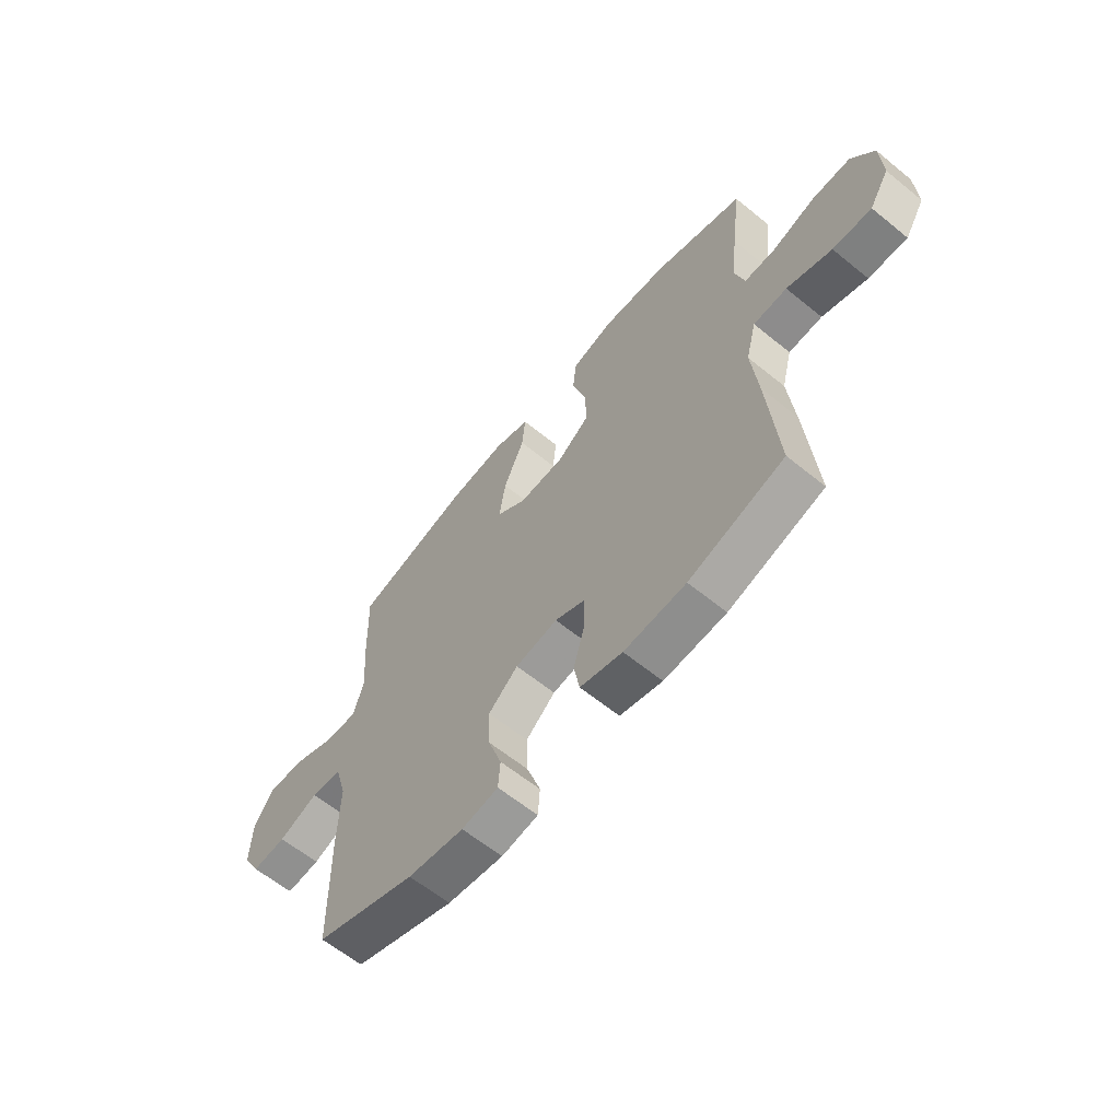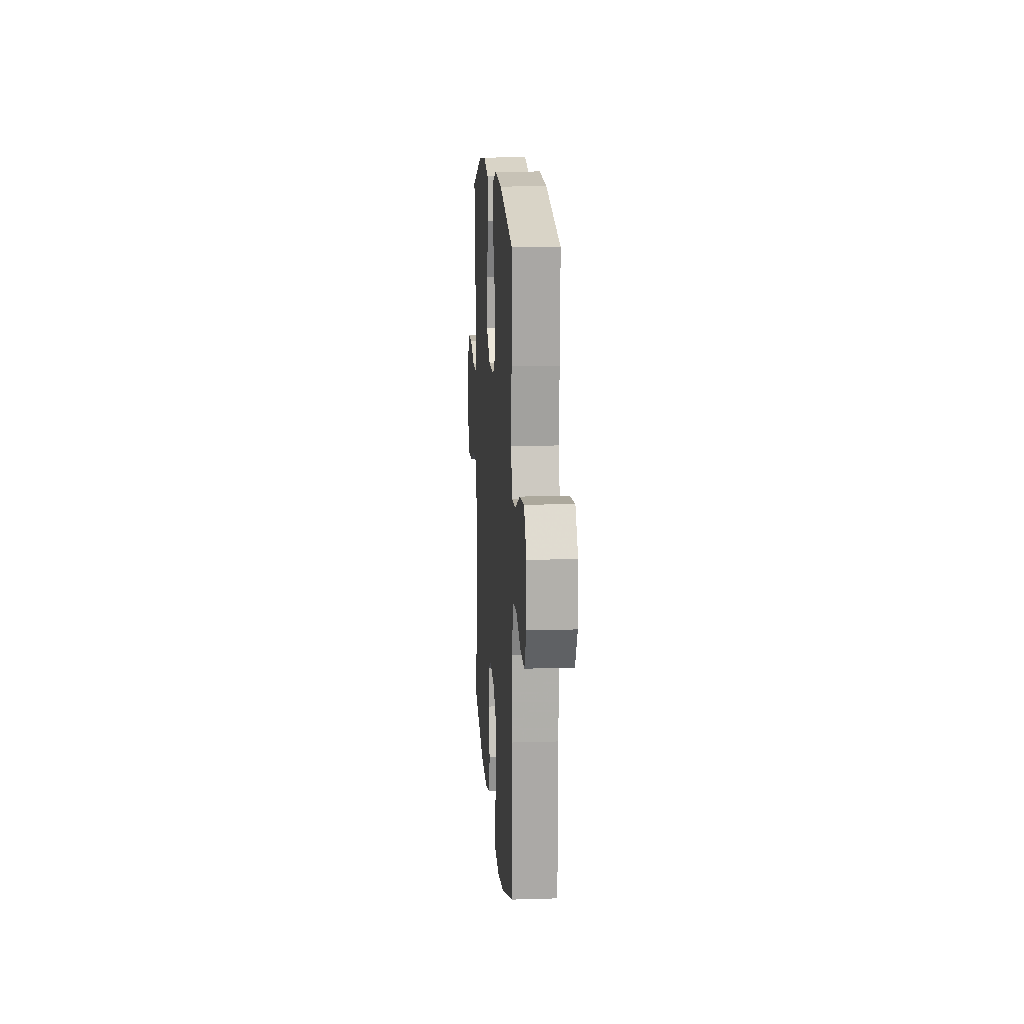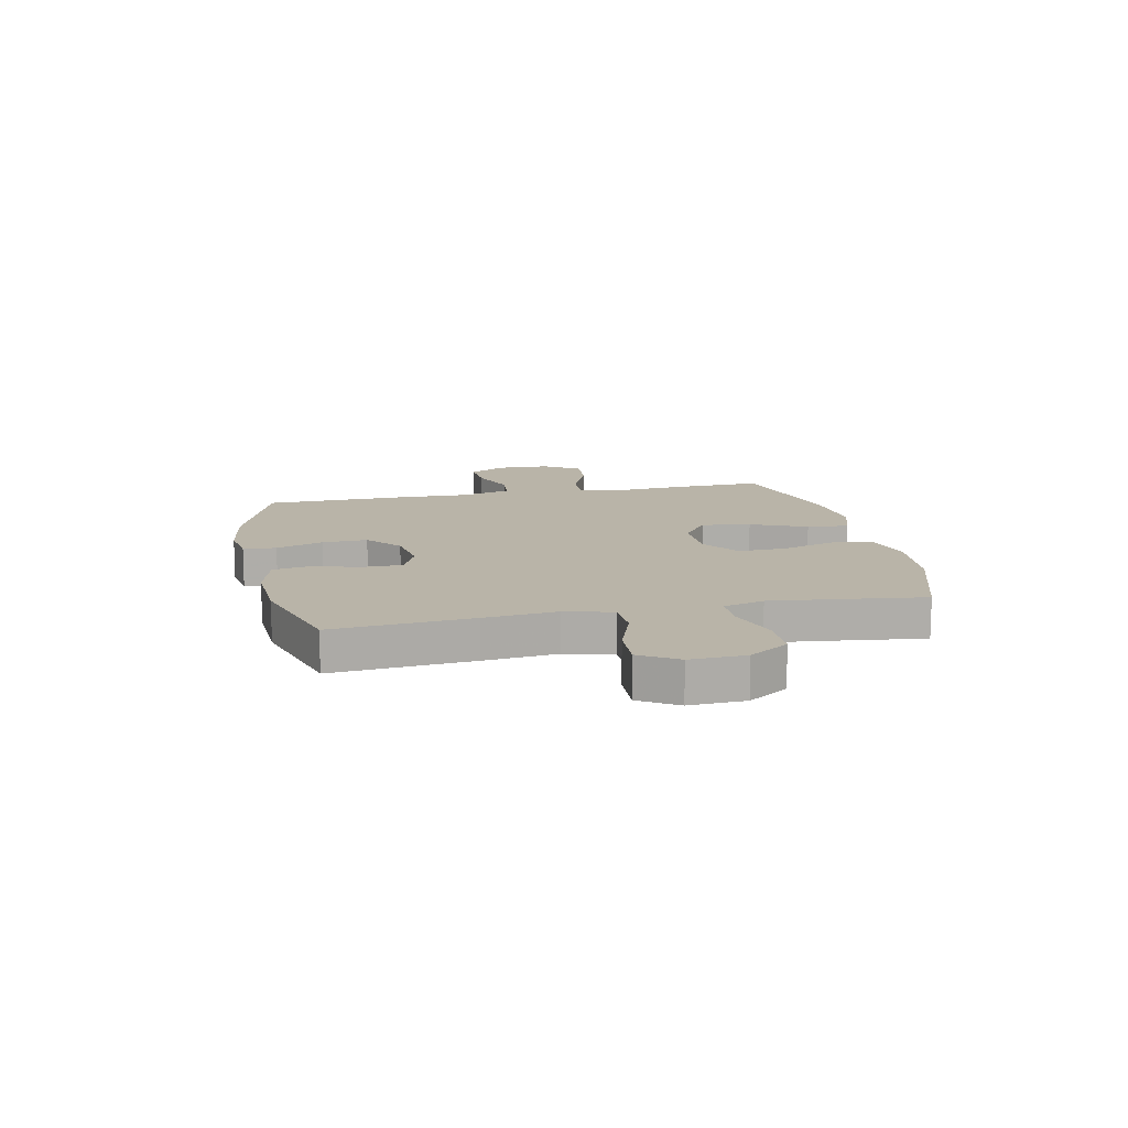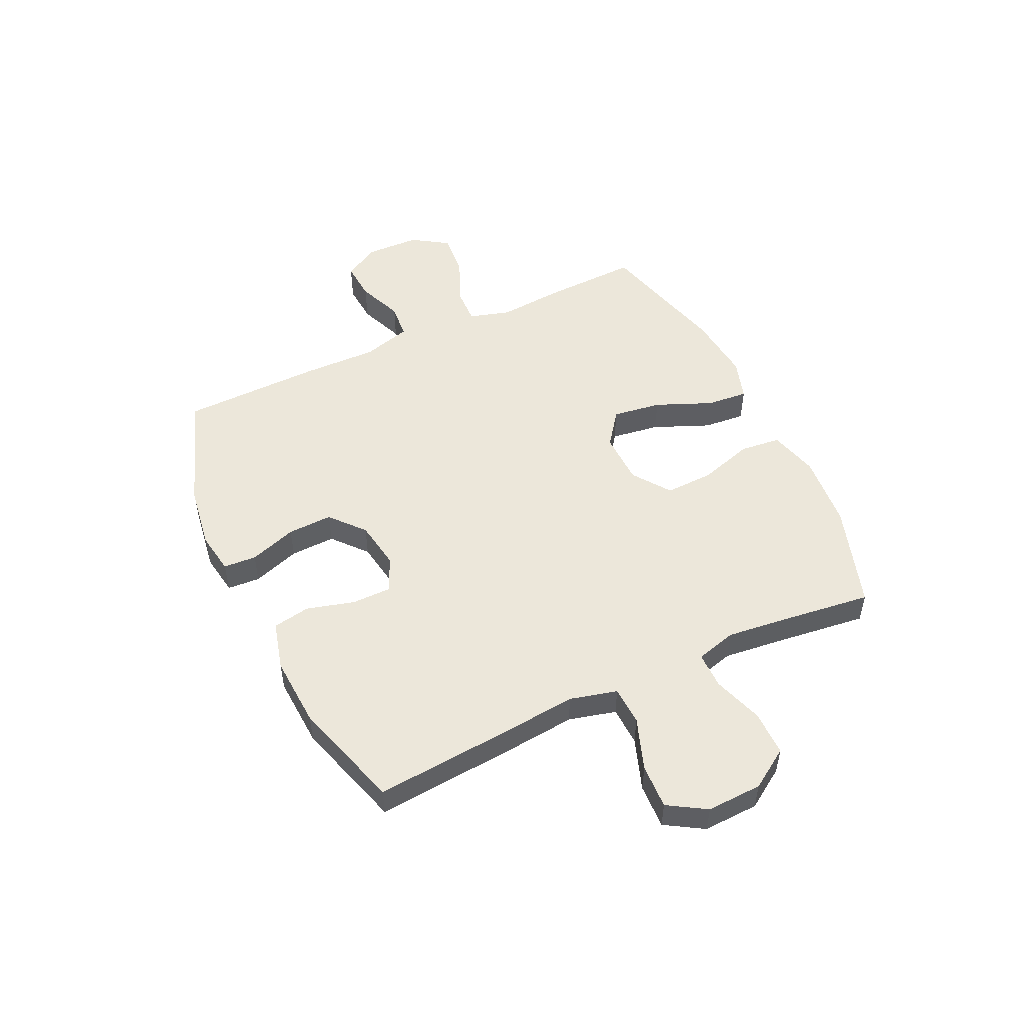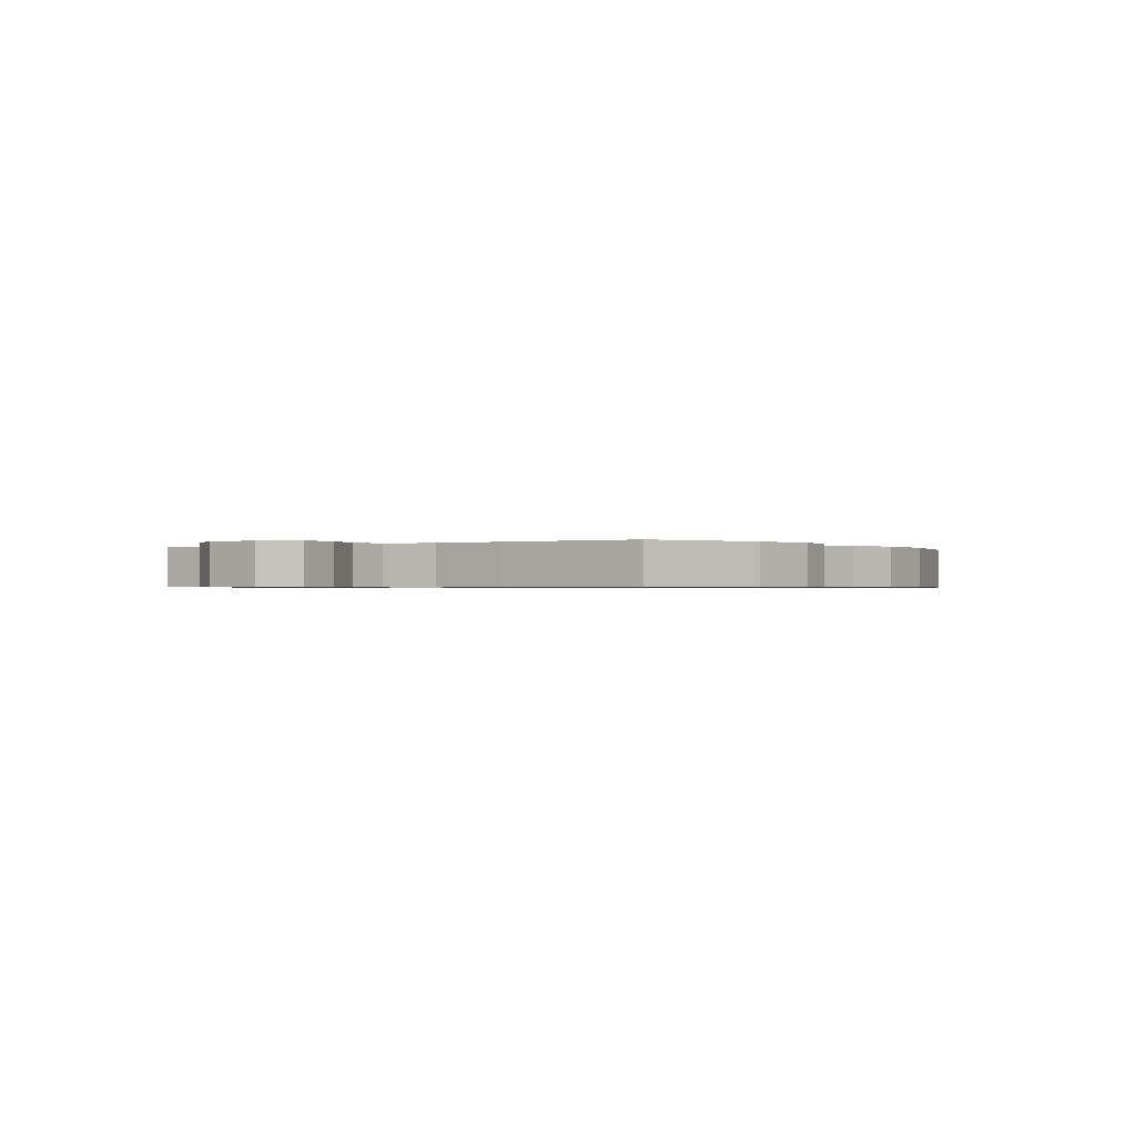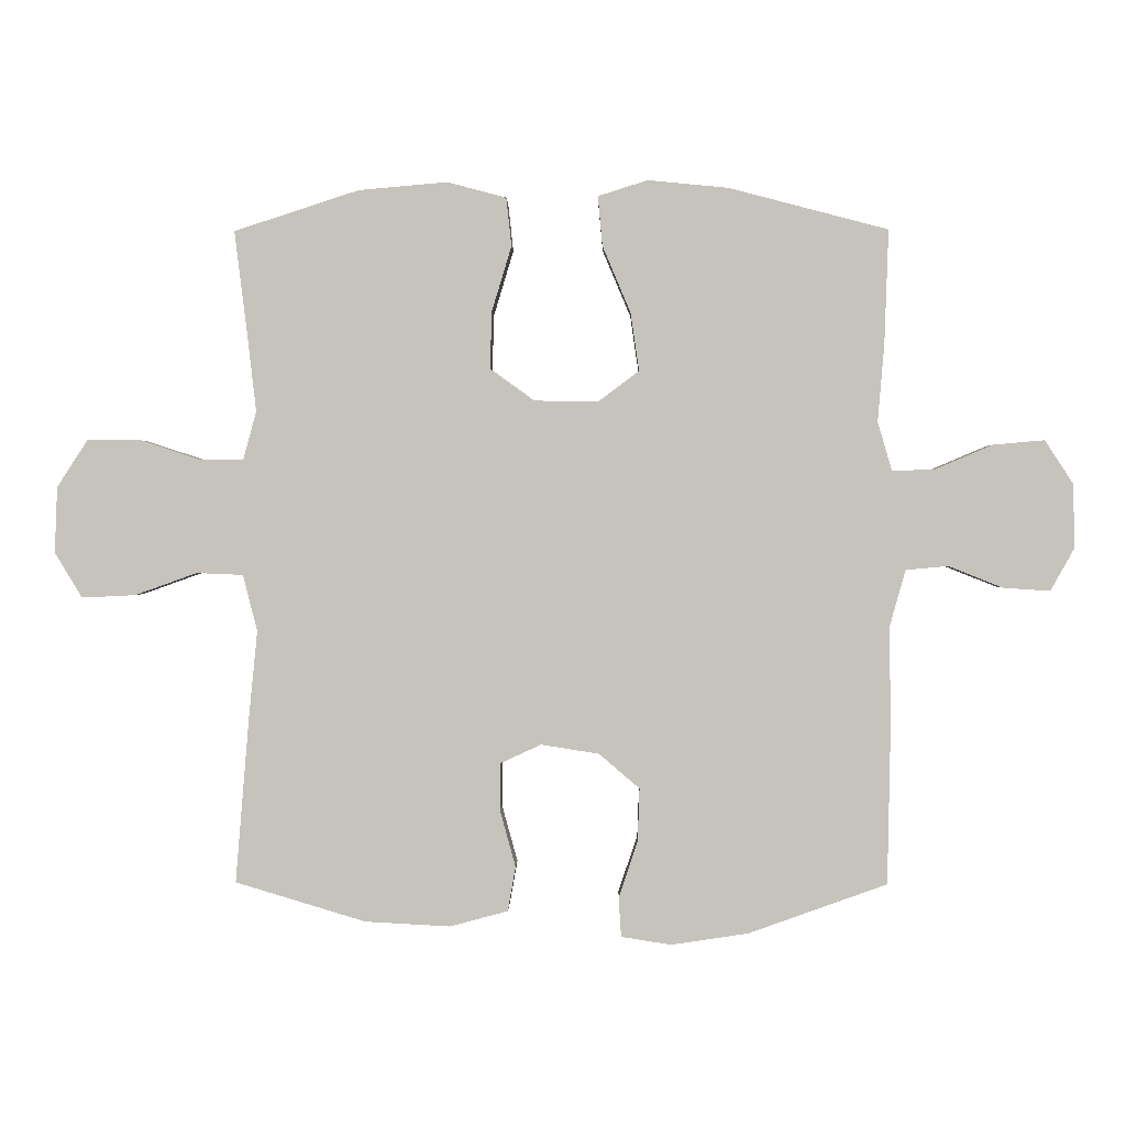
<metadata>
{"format":"obj","ext":"obj","renderer":"f3d","projection":"perspective","resolution":1024,"background":"white","views":[{"elev":-62.3,"azim":-129.5,"up":"+Z"},{"elev":13.6,"azim":86.0,"up":"+Z"},{"elev":13.2,"azim":-101.9,"up":"+Y"},{"elev":51.2,"azim":-115.3,"up":"+Y"},{"elev":-0.6,"azim":125.5,"up":"+Y"},{"elev":0.9,"azim":1.2,"up":"+Z"}]}
</metadata>
<code>
v 0.5 0.07 0.5
v 0.494 0.07 0.327
v 0.484 0.07 0.207
v 0.506 0.07 0.132
v 0.572 0.07 0.135
v 0.659 0.07 0.172
v 0.738 0.07 0.179
v 0.781 0.07 0.113
v 0.784 0.07 0.015
v 0.747 0.07 -0.051
v 0.675 0.07 -0.046
v 0.592 0.07 -0.013
v 0.527 0.07 -0.019
v 0.502 0.07 -0.108
v 0.505 0.07 -0.244
v 0.5 0.07 -0.5
v 0.288 0.07 -0.576
v 0.17 0.07 -0.594
v 0.093 0.07 -0.582
v 0.089 0.07 -0.522
v 0.118 0.07 -0.436
v 0.121 0.07 -0.354
v 0.059 0.07 -0.301
v -0.03 0.07 -0.287
v -0.093 0.07 -0.316
v -0.093 0.07 -0.388
v -0.069 0.07 -0.475
v -0.081 0.07 -0.543
v -0.17 0.07 -0.567
v -0.3 0.07 -0.56
v -0.5 0.07 -0.5
v -0.479 0.07 -0.245
v -0.466 0.07 -0.113
v -0.488 0.07 -0.027
v -0.559 0.07 -0.024
v -0.654 0.07 -0.058
v -0.736 0.07 -0.062
v -0.778 0.07 0.007
v -0.774 0.07 0.108
v -0.727 0.07 0.18
v -0.645 0.07 0.18
v -0.554 0.07 0.15
v -0.487 0.07 0.15
v -0.467 0.07 0.224
v -0.48 0.07 0.339
v -0.5 0.07 0.5
v -0.309 0.07 0.562
v -0.173 0.07 0.574
v -0.083 0.07 0.55
v -0.075 0.07 0.476
v -0.105 0.07 0.377
v -0.108 0.07 0.289
v -0.04 0.07 0.24
v 0.057 0.07 0.238
v 0.12 0.07 0.285
v 0.107 0.07 0.374
v 0.064 0.07 0.476
v 0.057 0.07 0.552
v 0.133 0.07 0.576
v 0.256 0.07 0.564
v 0.5 0 0.5
v 0.494 0 0.327
v 0.484 0 0.207
v 0.506 0 0.132
v 0.572 0 0.135
v 0.659 0 0.172
v 0.738 0 0.179
v 0.781 0 0.113
v 0.784 0 0.015
v 0.747 0 -0.051
v 0.675 0 -0.046
v 0.592 0 -0.013
v 0.527 0 -0.019
v 0.502 0 -0.108
v 0.505 0 -0.244
v 0.5 0 -0.5
v 0.288 0 -0.576
v 0.17 0 -0.594
v 0.093 0 -0.582
v 0.089 0 -0.522
v 0.118 0 -0.436
v 0.121 0 -0.354
v 0.059 0 -0.301
v -0.03 0 -0.287
v -0.093 0 -0.316
v -0.093 0 -0.388
v -0.069 0 -0.475
v -0.081 0 -0.543
v -0.17 0 -0.567
v -0.3 0 -0.56
v -0.5 0 -0.5
v -0.479 0 -0.245
v -0.466 0 -0.113
v -0.488 0 -0.027
v -0.559 0 -0.024
v -0.654 0 -0.058
v -0.736 0 -0.062
v -0.778 0 0.007
v -0.774 0 0.108
v -0.727 0 0.18
v -0.645 0 0.18
v -0.554 0 0.15
v -0.487 0 0.15
v -0.467 0 0.224
v -0.48 0 0.339
v -0.5 0 0.5
v -0.309 0 0.562
v -0.173 0 0.574
v -0.083 0 0.55
v -0.075 0 0.476
v -0.105 0 0.377
v -0.108 0 0.289
v -0.04 0 0.24
v 0.057 0 0.238
v 0.12 0 0.285
v 0.107 0 0.374
v 0.064 0 0.476
v 0.057 0 0.552
v 0.133 0 0.576
v 0.256 0 0.564
f 1 2 3
f 60 1 3
f 59 60 3
f 58 59 3
f 57 58 3
f 56 57 3
f 55 56 3 4
f 54 55 4
f 53 54 4
f 49 50 51
f 48 49 51
f 47 48 51
f 46 47 51
f 45 46 51
f 44 45 51 52
f 43 44 52 53
f 40 41 42
f 39 40 42
f 38 39 42
f 37 38 42
f 36 37 42
f 35 36 42
f 34 35 42 43
f 43 53 4
f 34 43 4
f 33 34 4
f 31 32 33
f 30 31 33
f 29 30 33
f 28 29 33
f 27 28 33
f 26 27 33
f 19 20 21
f 18 19 21
f 17 18 21
f 16 17 21
f 15 16 21
f 14 15 21
f 13 14 21 22
f 10 11 12
f 9 10 12
f 8 9 12
f 7 8 12
f 6 7 12
f 5 6 12
f 5 12 13
f 13 22 23
f 5 13 23
f 4 5 23
f 25 26 33
f 24 25 33 4
f 4 23 24
f 63 62 61
f 63 61 120
f 63 120 119
f 63 119 118
f 63 118 117
f 63 117 116
f 64 63 116 115
f 64 115 114
f 64 114 113
f 111 110 109
f 111 109 108
f 111 108 107
f 111 107 106
f 111 106 105
f 112 111 105 104
f 113 112 104 103
f 102 101 100
f 102 100 99
f 102 99 98
f 102 98 97
f 102 97 96
f 102 96 95
f 103 102 95 94
f 64 113 103
f 64 103 94
f 64 94 93
f 93 92 91
f 93 91 90
f 93 90 89
f 93 89 88
f 93 88 87
f 93 87 86
f 81 80 79
f 81 79 78
f 81 78 77
f 81 77 76
f 81 76 75
f 81 75 74
f 82 81 74 73
f 72 71 70
f 72 70 69
f 72 69 68
f 72 68 67
f 72 67 66
f 72 66 65
f 73 72 65
f 83 82 73
f 83 73 65
f 83 65 64
f 93 86 85
f 64 93 85 84
f 84 83 64
f 1 61 62 2
f 2 62 63 3
f 3 63 64 4
f 4 64 65 5
f 5 65 66 6
f 6 66 67 7
f 7 67 68 8
f 8 68 69 9
f 9 69 70 10
f 10 70 71 11
f 11 71 72 12
f 12 72 73 13
f 13 73 74 14
f 14 74 75 15
f 15 75 76 16
f 16 76 77 17
f 17 77 78 18
f 18 78 79 19
f 19 79 80 20
f 20 80 81 21
f 21 81 82 22
f 22 82 83 23
f 23 83 84 24
f 24 84 85 25
f 25 85 86 26
f 26 86 87 27
f 27 87 88 28
f 28 88 89 29
f 29 89 90 30
f 30 90 91 31
f 31 91 92 32
f 32 92 93 33
f 33 93 94 34
f 34 94 95 35
f 35 95 96 36
f 36 96 97 37
f 37 97 98 38
f 38 98 99 39
f 39 99 100 40
f 40 100 101 41
f 41 101 102 42
f 42 102 103 43
f 43 103 104 44
f 44 104 105 45
f 45 105 106 46
f 46 106 107 47
f 47 107 108 48
f 48 108 109 49
f 49 109 110 50
f 50 110 111 51
f 51 111 112 52
f 52 112 113 53
f 53 113 114 54
f 54 114 115 55
f 55 115 116 56
f 56 116 117 57
f 57 117 118 58
f 58 118 119 59
f 59 119 120 60
f 60 120 61 1

</code>
